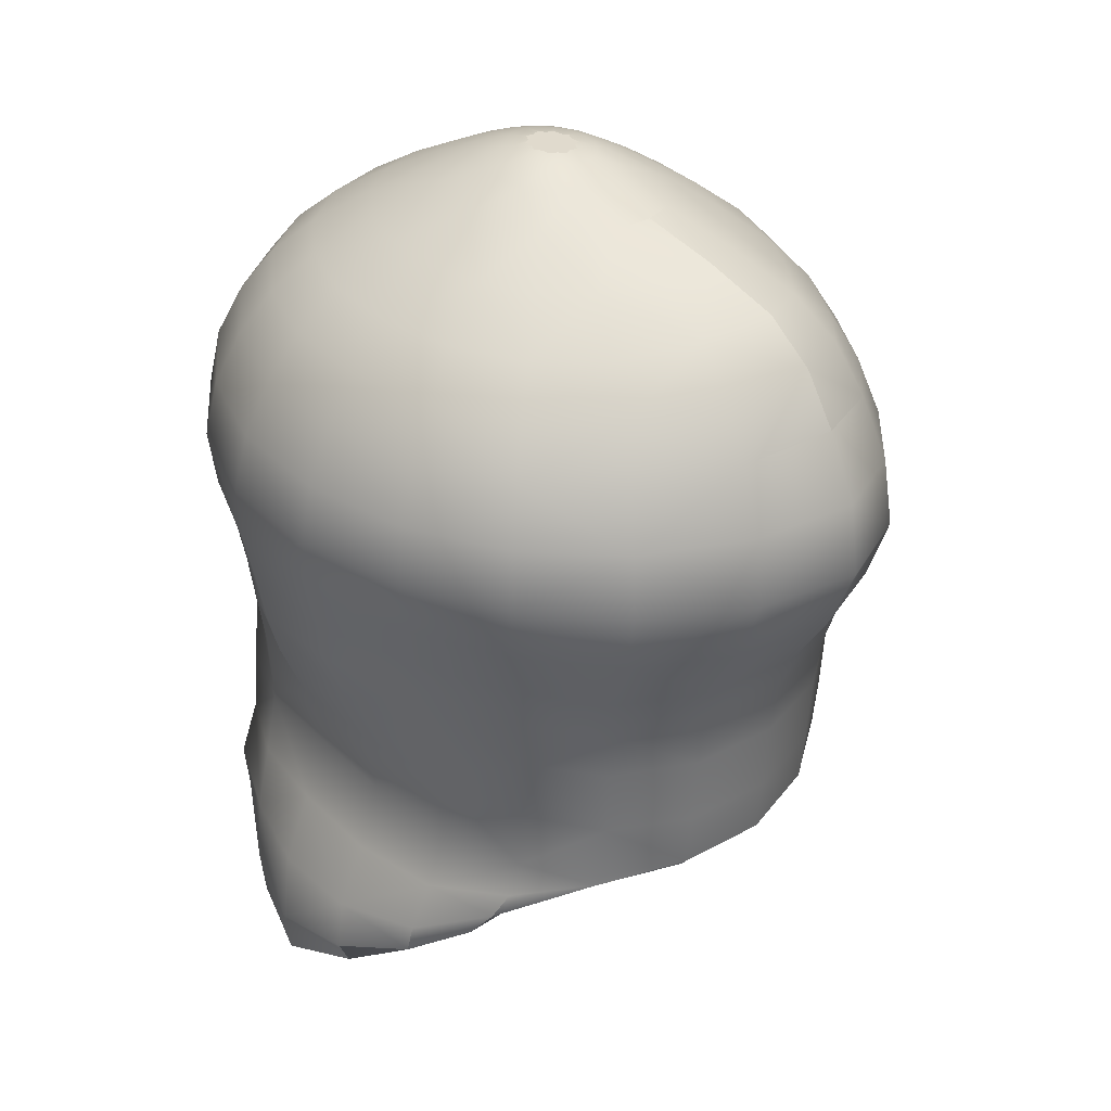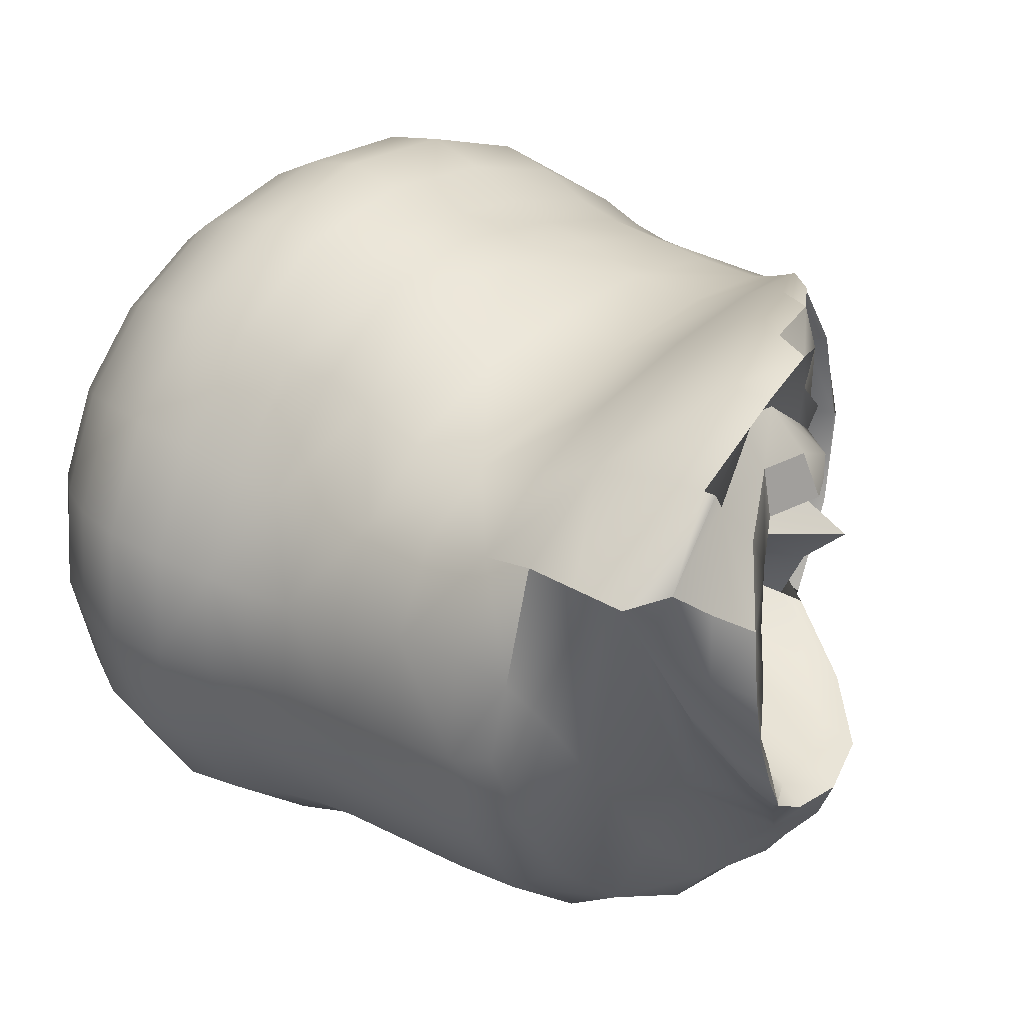
<metadata>
{"format":"obj","ext":"obj","renderer":"f3d","projection":"perspective","resolution":1024,"background":"white","views":[{"elev":34.1,"azim":38.5,"up":"+Y"},{"elev":29.3,"azim":-47.8,"up":"+Z"}]}
</metadata>
<code>
o 000_Cylinder_-_baked
g Cylinder_-_baked
v -8.43 3.858 72.32
v 3.799 18.05 79.52
v 1.023 27.11 82.9
v -10.04 12 76.39
v 13.07 36.68 89.66
v 9.692 40.56 92.07
v 5.259 53.21 94.74
v -1.769 44.4 86.15
v -11.94 29.34 81.07
v 17.98 54.58 101.9
v 14.98 40.43 103.1
v 18.51 62.96 115.2
v 16.54 38.56 114.9
v 11.23 23.62 114.7
v 10.69 34.92 104.2
v 14.66 53.04 128.8
v 14.04 46.75 126.3
v 7.707 37.21 140.1
v 7.894 49.95 136.2
v 3.691 63.37 133.2
v 9.847 44.02 124.9
v -1.053 27.86 146.7
v -1.449 33.07 143.6
v -12.18 22.82 154.4
v -12.95 14.19 149.7
v -14.47 13.26 143.8
v -3.976 41.44 140.3
v -25.59 20.89 164.4
v -25.56 11.38 155.9
v -42.03 16.96 168.6
v -39.69 11.64 157.4
v -36.75 11.63 144.2
v -25.5 6.543 146.5
v -62.24 5.926 159.2
v -55.74 1.977 149.7
v -77.15 -4.053 143.1
v -67.73 -8.667 136.6
v -56.02 -1.632 129.2
v -48.16 4.189 138.8
v -77.69 -4.816 127.2
v -69.69 -11.34 121.9
v -71.67 -2.477 112.9
v -66.27 -10.54 107.6
v -59.91 -4.468 107.8
v -60.62 -6.334 118.8
v -66.87 -3.152 101.3
v -62.1 -10.76 95.39
v -60.49 -4.18 90.78
v -55.95 -8.958 85.48
v -51.96 -1.601 89
v -58.12 -7.038 97.31
v -49.72 -2.898 79.35
v -46.61 -2.081 78.11
v -36.37 -1.132 70.82
v -35.11 4.922 73.88
v -33.79 20.34 78.88
v -44.29 7.619 81.89
v -22.21 -0.707 68.95
v -22.5 7.107 73.34
v -22.77 22.73 77.62
v 29.41 69.7 78.61
v 20.51 51.65 84.46
v 10.05 28.72 72.07
v 17.15 44.65 63.66
v -4.888 9.814 63.29
v -0.88 20.56 53.06
v 27.78 75.94 117.8
v 21.23 73.92 116.6
v 23.9 69.83 99.39
v 32.4 80.36 96.64
v -2.115 26.49 168.8
v 4.572 31.65 150.5
v 13.51 54.6 135.8
v 17.2 55.75 142
v -93.23 7.189 146.8
v -72.07 2.917 109.2
v -78.72 7.394 121
v -94.11 19.41 147.5
v -81.9 10.33 127.9
v -94.98 31.63 148.3
v -43.04 12.4 56.64
v -39.61 3.55 65.01
v -57.71 2.46 86.12
v -65.66 10.57 86.62
v -21.72 3.713 59.17
v -21.2 12.77 48.09
v 42.96 71.85 71.16
v 37.19 75.09 74.26
v 22.49 51.38 57.38
v 26.09 52.94 52.98
v 2.128 26.79 45.41
v 4.174 32.55 40.09
v 54.4 68.48 116.8
v 41.27 73.53 117.6
v 43.17 80.38 94.61
v 52.5 73.93 93.07
v 36.25 59.51 160.2
v 21.31 47.93 163.2
v 32.33 60.8 142.3
v 48.35 64.8 140.3
v -88.11 28.21 66.51
v -87.56 18.77 95.78
v -97.22 23.59 112.4
v -99.86 30.47 85.75
v -101.3 32.48 121
v -103.3 35.19 101.4
v -45.73 26.53 36.38
v -44.88 18.86 45.9
v -68.62 18.01 69.08
v -69.16 27.07 48.63
v -20.81 18.87 39.8
v -20.53 26.05 34.05
v 46.9 61.46 67.53
v 45.81 64.04 69.05
v 28.86 58.29 48.45
v 28.01 53.38 50.21
v 5.297 41.9 36.86
v 5.842 55.24 34.91
v 61.15 62.86 115.1
v 59.87 62.6 116
v 57.9 62.5 90.54
v 56.66 65.07 91.75
v 43.16 64.81 157.4
v 42.11 61.7 158.4
v 54.72 62.78 139.3
v 55.94 64 138.8
v -0.213 63.4 168.5
v -0.677 49 174.1
v 22.93 55.48 169.8
v 23.71 64.24 166.6
v -1.888 37.51 179.9
v 20.01 49.26 173.3
v -52.39 63.66 159.2
v -52.16 47.37 165.8
v -26.57 47.15 172.1
v -26.45 63.43 165.3
v -51.45 31.71 175.5
v -26.58 32.64 180.8
v -89.7 57.52 53.82
v -88.98 41.32 55.52
v -101.6 42.74 75.86
v -102.5 58.96 74.44
v -106.7 44.17 99.24
v -107.7 60.41 97.98
v -46.34 55.19 29.67
v -46.19 39.02 31.69
v -69.8 40.04 40.4
v -70.26 56.22 38.5
v -20.3 38.37 30.6
v -20.09 54.53 28.57
v 47.83 91.36 64.99
v 47.39 73.91 66.22
v 29.27 73.24 47.04
v 29.64 90.69 45.75
v 6.153 73 33.45
v 6.435 90.45 32.1
v 62.2 93.72 112.9
v 61.71 76.26 114
v 58.44 74.95 89.32
v 58.92 92.41 88.19
v 44.06 96.63 156.2
v 43.63 79.16 156.6
v 56.47 77.71 137.8
v 56.94 95.18 136.8
v 0.33 98.98 173.1
v 0.072 81.5 169.6
v 24.11 80.46 166.4
v 24.46 97.94 167.4
v -52.28 99.88 171.6
v -52.34 82.39 163.7
v -26.29 82.16 168.8
v -26.13 99.64 175.7
v -93.67 98.96 136.8
v -93.57 81.48 139.1
v -75.46 82.15 153.9
v -75.49 99.63 156.9
v -93.44 62.75 141.9
v -75.41 63.41 152.9
v -108 96.6 94.75
v -107.9 79.13 96.32
v -104.6 80.44 119.1
v -104.8 97.91 116.2
v -104.4 61.71 122
v -89.9 93.69 51.17
v -89.82 76.23 52.44
v -102.7 77.68 73.15
v -102.8 95.14 71.96
v -46.17 91.34 26.82
v -46.26 73.89 28.19
v -70.29 74.92 37.05
v -70.3 92.38 35.72
v -19.9 73.23 27.07
v -19.72 90.68 25.7
v 50.86 115 62.15
v 48.76 103.8 63.78
v 30.36 103.1 44.31
v 31.74 114.2 42.21
v 6.892 102.9 30.51
v 7.708 114 28.08
v 67.15 117.6 111.8
v 63.3 106.2 112.3
v 59.98 104.9 87.24
v 63.19 116.2 86.17
v 46.95 120.4 157
v 44.95 109.1 156.2
v 57.98 107.7 136.4
v 61.14 119.1 136.5
v 1.387 122.8 176.9
v 0.717 111.5 174.7
v 25.12 110.5 168.1
v 26.37 121.7 169.7
v -110.8 120.4 93
v -108.9 109.1 93.73
v -105.6 110.4 115
v -107.4 121.7 115.3
v -94.36 111.5 136.1
v -95.96 122.8 137.4
v -92.05 117.3 47.83
v -90.55 106.1 49.8
v -103.6 107.6 70.82
v -105.4 118.8 69.36
v -46.77 114.9 22.61
v -46.32 103.8 25.17
v -70.72 104.8 34.17
v -71.75 116 31.82
v -19.56 103.1 24.04
v -19.37 114.2 21.46
v 57.14 143.8 57.91
v 54.8 128.7 59.67
v 34.07 127.8 38.92
v 35.3 142.7 36.79
v 9.068 127.5 24.22
v 9.822 142.4 21.8
v 82.26 148.6 110.5
v 75.94 132.1 111.4
v 70.14 130.3 84.69
v 74.93 146.3 83.34
v 53 149.6 159.4
v 50.73 134.4 158.8
v 68.01 133.3 137.1
v 72.75 149.3 136.7
v 3.119 151.8 185.5
v 2.491 136.7 182.1
v 28.48 135.6 173.6
v 29.61 150.6 176
v -54.65 152.7 180.5
v -54.18 137.7 179.7
v -26.01 137.4 185
v -25.93 152.5 187.1
v -53.09 123.7 177.1
v -26.01 123.5 181
v -100.1 151.7 143.5
v -98.78 136.7 140.9
v -79.19 137.4 163.4
v -80.13 152.5 165.1
v -77.12 123.5 160.3
v -115.9 149.1 91.64
v -114.3 134.1 92.27
v -110.7 135.6 117
v -112.3 150.6 118.3
v -95.96 145.9 42.74
v -94.72 131 44.76
v -108.6 132.6 67.16
v -110.1 147.5 65.57
v -47.94 143.4 16.01
v -47.61 128.5 18.53
v -73.6 129.6 28.11
v -74.44 144.5 25.77
v -19.11 127.8 17.33
v -18.89 142.6 14.78
v 48.65 173.8 60.63
v 54.47 159.4 58.43
v 33.4 157.8 38.16
v 29.34 171.9 42
v 8.821 157.5 23.71
v 6.611 171.6 28.64
v 70.27 182.3 106.5
v 78.76 166.1 108.7
v 71.66 163 82.67
v 64.04 178.5 82.71
v 44.96 178.9 151.3
v 50.48 164.9 156.5
v 69.56 166 134.2
v 62.1 181.3 130.3
v 0.634 180 175.4
v 2.357 166.6 182.4
v 27.91 165.5 173
v 24.26 179 166.7
v -50.88 180.9 170.2
v -53.35 167.5 176.8
v -25.66 167.3 183.6
v -25.27 180.6 176.5
v -91.41 180 138
v -97.19 166.6 142
v -77.93 167.3 162.4
v -73.6 180.6 156.8
v -105.5 177.7 91.06
v -112.4 164.1 91.22
v -108.9 165.4 117.4
v -102.3 179 115.3
v -87.72 174.8 47.31
v -93.2 161 43.9
v -106.8 162.5 65.92
v -100.3 176.2 67.67
v -44.9 172.5 23.47
v -46.89 158.5 18.12
v -72.44 159.6 27.54
v -68.52 173.5 32.18
v -18.87 157.8 16.93
v -19 171.9 22.38
v 31.92 196 68.67
v 41.56 185.6 63.9
v 24.1 183.6 47.28
v 17.04 194.2 54.65
v 3.736 183.3 35.3
v -0.164 194 44.53
v 49.53 204.5 103
v 61.65 195 104.7
v 55.78 190.9 83.47
v 44.32 200.9 85.14
v 29.12 199.9 137.3
v 38.25 190.2 145.2
v 54.04 193.3 126.1
v 42.85 202.9 121.2
v -4.69 200.3 155.6
v -1.621 190.8 166.8
v 19.55 189.9 159
v 13.2 199.5 149
v -43.69 201 151.7
v -47.78 191.6 162.2
v -24.84 191.4 167.8
v -24.3 200.8 156.5
v -74.38 200.3 127.3
v -84.11 190.8 133.3
v -68.15 191.4 150.2
v -60.9 200.8 141.6
v -85.03 198.5 91.79
v -96.72 188.7 91.24
v -93.84 189.9 113
v -82.6 199.5 110.1
v -71.58 196.4 58.67
v -80.8 186.2 52.03
v -92.11 187.5 70.28
v -81.13 197.5 74.08
v -39.16 194.6 40.62
v -42.43 184.1 30.67
v -63.6 185 38.47
v -57.05 195.4 47.21
v -19.21 183.6 29.69
v -19.55 194.1 39.79
v 4.971 214.7 82.19
v 18.47 206.1 75.39
v 7.503 205 64.79
v -2.049 214.3 75.01
v -5.448 204.8 57.17
v -10.75 214.2 69.9
v 11.38 216.6 99.98
v 30.56 211.4 101.4
v 27.1 209.1 87.91
v 9.739 215.7 90.78
v 3.557 216.7 116.9
v 16.36 209.1 127.1
v 26 210.6 115
v 8.997 216.8 109
v -13.03 217.4 126.1
v -8.855 209.6 140.8
v 4.609 209 135.8
v -3.992 217 122.7
v -32.75 217.7 124.1
v -38.21 210.1 137.9
v -23.62 209.9 141.4
v -22.95 217.6 126.5
v -48.26 217.4 111.8
v -61.31 209.6 119.5
v -51.16 209.9 130.2
v -41.45 217.6 119
v -53.65 216.5 93.79
v -69.33 208.3 92.74
v -67.5 209 106.6
v -52.42 217 103.1
v -46.85 215.4 77.05
v -59.21 206.6 67.81
v -66.4 207.4 79.41
v -51.68 216 84.84
v -30.46 214.5 67.92
v -34.81 205.3 54.22
v -48.27 205.9 59.19
v -39.5 214.9 71.25
v -20.04 204.9 53.6
v -20.55 214.3 67.5
v -11.69 224.1 90.9
v -4.81 220.7 87.25
v -9.15 220.5 82.65
v -14.11 224 88.03
v -14.69 220.4 79.4
v -17.52 224 86.27
v -9.665 224.5 97.66
v -1.38 221.2 98.69
v -2.162 220.9 92.78
v -9.901 224.3 94.13
v -12.22 224.9 104
v -5.71 221.9 109.3
v -2.635 221.6 104.4
v -10.19 224.7 101.1
v -18.39 225.2 107.4
v -16.14 222.5 115.2
v -10.39 222.2 113
v -14.85 225.1 106.3
v -25.8 225.3 106.6
v -28.7 222.7 113.9
v -22.46 222.6 115.4
v -22.12 225.3 107.8
v -31.64 225.2 102
v -38.58 222.5 106
v -34.24 222.6 110.6
v -29.22 225.3 104.9
v -33.66 224.9 95.25
v -42.01 221.9 94.61
v -41.22 222.2 100.5
v -33.42 225.1 98.78
v -31.1 224.5 88.95
v -37.68 221.2 83.95
v -40.75 221.6 88.91
v -33.14 224.7 91.8
v -24.94 224.1 85.52
v -27.24 220.7 78.14
v -33 220.9 80.26
v -28.47 224.3 86.59
v -20.93 220.5 77.87
v -21.2 224 85.15
v -92.67 46.48 144.3
v -74.87 47.14 157.5
v -73.86 31.77 163.4
v -103.5 45.45 123.5
v -83.3 1.816 148.1
v -66.92 4.131 164.6
v -70.17 4.708 166.8
v -45 10.17 176.2
v -47.91 4.911 180.1
v -85.86 6.179 136.4
v -72.39 15.78 166.5
v -50.04 14.82 180
v -25.85 16.98 173
v -26.18 12.24 179.7
v -10.94 22.55 162.9
v -26.44 19.23 182.9
v -4.411 28.13 179.4
v -52.49 112.4 175.2
v -26.04 112.2 178.9
v -75.97 112.2 158.6
v -24.17 71.43 111.2
v -16.36 51.01 91.95
v -8.067 58.4 93.23
v -5.341 64.59 100.7
v 0.903 45.59 106.2
v -1.516 41.05 113.5
v 0.296 53.1 121.1
v -6.345 70.99 125.4
v -9.656 53.95 132.2
v -17.98 36.62 131.8
v -25.15 24.47 135.3
v -31.98 34.35 130.4
v -40.27 24.47 129.2
v -43 27.45 121.7
v -49.24 17.28 116.2
v -46.82 25.15 108.9
v -48.63 16.43 101.3
v -41.99 27.71 97.03
v -38.68 28.91 90.16
v -30.36 43.75 90.55
v -23.19 41.73 87.09
v -17.23 225.3 91.46
v -16.49 225.4 93.52
v -19.51 225.4 91.11
v -21.65 225.7 96.39
v -14.77 225.5 95.03
v -15.44 225.6 97.02
v -14.94 225.7 99.12
v -16.76 225.8 100.3
v -17.67 226 102.2
v -19.95 226 102.1
v -21.92 226.1 103
v -23.8 226.1 101.7
v -26.07 226.1 101.3
v -26.82 226 99.27
v -28.53 226 97.75
v -27.87 225.8 95.77
v -28.36 225.7 93.67
v -26.54 225.6 92.51
v -25.64 225.5 90.62
v -23.35 225.4 90.73
v -21.38 225.3 89.78
v -1.765 24.84 154.2
v 13.2 40.64 174.3
f 2 3 4 1
f 6 3 2 5
f 8 3 6 7
f 4 3 8 9
f 10 11 6 5
f 13 11 10 12
f 15 11 13 14
f 6 11 15 7
f 16 17 13 12
f 19 17 16 18
f 21 17 19 20
f 13 17 21 14
f 22 23 19 18
f 25 23 22 24
f 27 23 25 26
f 19 23 27 20
f 28 29 25 24
f 31 29 28 30
f 33 29 31 32
f 25 29 33 26
f 34 35 31 30
f 37 35 34 36
f 39 35 37 38
f 31 35 39 32
f 40 41 37 36
f 43 41 40 42
f 45 41 43 44
f 37 41 45 38
f 46 47 43 42
f 49 47 46 48
f 51 47 49 50
f 43 47 51 44
f 52 53 49 48
f 55 53 52 54
f 57 53 55 56
f 49 53 57 50
f 58 59 55 54
f 4 59 58 1
f 60 59 4 9
f 55 59 60 56
f 62 63 64 61
f 2 63 62 5
f 65 63 2 1
f 64 63 65 66
f 68 69 70 67
f 10 69 68 12
f 62 69 10 5
f 70 69 62 61
f 72 73 74 71
f 16 73 72 18
f 68 73 16 12
f 74 73 68 67
f 76 77 78 75
f 46 77 76 48
f 79 77 46 42
f 78 77 79 80
f 82 83 84 81
f 52 83 82 54
f 76 83 52 48
f 84 83 76 75
f 65 85 86 66
f 58 85 65 1
f 82 85 58 54
f 86 85 82 81
f 88 89 90 87
f 64 89 88 61
f 91 89 64 66
f 90 89 91 92
f 94 95 96 93
f 70 95 94 67
f 88 95 70 61
f 96 95 88 87
f 98 99 100 97
f 74 99 98 71
f 94 99 74 67
f 100 99 94 93
f 102 103 104 101
f 78 103 102 75
f 105 103 78 80
f 104 103 105 106
f 108 109 110 107
f 84 109 108 81
f 102 109 84 75
f 110 109 102 101
f 91 111 112 92
f 86 111 91 66
f 108 111 86 81
f 112 111 108 107
f 114 116 115 113
f 90 116 114 87
f 117 116 90 92
f 115 116 117 118
f 120 122 121 119
f 96 122 120 93
f 114 122 96 87
f 121 122 114 113
f 124 125 126 123
f 100 125 124 97
f 120 125 100 93
f 126 125 120 119
f 128 129 130 127
f 132 129 128 131
f 124 129 132 97
f 130 129 124 123
f 134 135 136 133
f 138 135 134 137
f 128 135 138 131
f 136 135 128 127
f 140 141 142 139
f 104 141 140 101
f 143 141 104 106
f 142 141 143 144
f 146 147 148 145
f 110 147 146 107
f 140 147 110 101
f 148 147 140 139
f 117 149 150 118
f 112 149 117 92
f 146 149 112 107
f 150 149 146 145
f 152 153 154 151
f 115 153 152 113
f 155 153 115 118
f 154 153 155 156
f 158 159 160 157
f 121 159 158 119
f 152 159 121 113
f 160 159 152 151
f 162 163 164 161
f 126 163 162 123
f 158 163 126 119
f 164 163 158 157
f 166 167 168 165
f 130 167 166 127
f 162 167 130 123
f 168 167 162 161
f 170 171 172 169
f 136 171 170 133
f 166 171 136 127
f 172 171 166 165
f 174 175 176 173
f 178 175 174 177
f 170 175 178 133
f 176 175 170 169
f 180 181 182 179
f 183 181 180 144
f 174 181 183 177
f 182 181 174 173
f 185 186 187 184
f 142 186 185 139
f 180 186 142 144
f 187 186 180 179
f 189 190 191 188
f 148 190 189 145
f 185 190 148 139
f 191 190 185 184
f 155 192 193 156
f 150 192 155 118
f 189 192 150 145
f 193 192 189 188
f 195 196 197 194
f 154 196 195 151
f 198 196 154 156
f 197 196 198 199
f 201 202 203 200
f 160 202 201 157
f 195 202 160 151
f 203 202 195 194
f 205 206 207 204
f 164 206 205 161
f 201 206 164 157
f 207 206 201 200
f 209 210 211 208
f 168 210 209 165
f 205 210 168 161
f 211 210 205 204
f 213 214 215 212
f 182 214 213 179
f 216 214 182 173
f 215 214 216 217
f 219 220 221 218
f 187 220 219 184
f 213 220 187 179
f 221 220 213 212
f 223 224 225 222
f 191 224 223 188
f 219 224 191 184
f 225 224 219 218
f 198 226 227 199
f 193 226 198 156
f 223 226 193 188
f 227 226 223 222
f 229 230 231 228
f 197 230 229 194
f 232 230 197 199
f 231 230 232 233
f 235 236 237 234
f 203 236 235 200
f 229 236 203 194
f 237 236 229 228
f 239 240 241 238
f 207 240 239 204
f 235 240 207 200
f 241 240 235 234
f 243 244 245 242
f 211 244 243 208
f 239 244 211 204
f 245 244 239 238
f 247 248 249 246
f 251 248 247 250
f 243 248 251 208
f 249 248 243 242
f 253 254 255 252
f 256 254 253 217
f 247 254 256 250
f 255 254 247 246
f 258 259 260 257
f 215 259 258 212
f 253 259 215 217
f 260 259 253 252
f 262 263 264 261
f 221 263 262 218
f 258 263 221 212
f 264 263 258 257
f 266 267 268 265
f 225 267 266 222
f 262 267 225 218
f 268 267 262 261
f 232 269 270 233
f 227 269 232 199
f 266 269 227 222
f 270 269 266 265
f 272 273 274 271
f 231 273 272 228
f 275 273 231 233
f 274 273 275 276
f 278 279 280 277
f 237 279 278 234
f 272 279 237 228
f 280 279 272 271
f 282 283 284 281
f 241 283 282 238
f 278 283 241 234
f 284 283 278 277
f 286 287 288 285
f 245 287 286 242
f 282 287 245 238
f 288 287 282 281
f 290 291 292 289
f 249 291 290 246
f 286 291 249 242
f 292 291 286 285
f 294 295 296 293
f 255 295 294 252
f 290 295 255 246
f 296 295 290 289
f 298 299 300 297
f 260 299 298 257
f 294 299 260 252
f 300 299 294 293
f 302 303 304 301
f 264 303 302 261
f 298 303 264 257
f 304 303 298 297
f 306 307 308 305
f 268 307 306 265
f 302 307 268 261
f 308 307 302 301
f 275 309 310 276
f 270 309 275 233
f 306 309 270 265
f 310 309 306 305
f 312 313 314 311
f 274 313 312 271
f 315 313 274 276
f 314 313 315 316
f 318 319 320 317
f 280 319 318 277
f 312 319 280 271
f 320 319 312 311
f 322 323 324 321
f 284 323 322 281
f 318 323 284 277
f 324 323 318 317
f 326 327 328 325
f 288 327 326 285
f 322 327 288 281
f 328 327 322 321
f 330 331 332 329
f 292 331 330 289
f 326 331 292 285
f 332 331 326 325
f 334 335 336 333
f 296 335 334 293
f 330 335 296 289
f 336 335 330 329
f 338 339 340 337
f 300 339 338 297
f 334 339 300 293
f 340 339 334 333
f 342 343 344 341
f 304 343 342 301
f 338 343 304 297
f 344 343 338 337
f 346 347 348 345
f 308 347 346 305
f 342 347 308 301
f 348 347 342 341
f 315 349 350 316
f 310 349 315 276
f 346 349 310 305
f 350 349 346 345
f 352 353 354 351
f 314 353 352 311
f 355 353 314 316
f 354 353 355 356
f 358 359 360 357
f 320 359 358 317
f 352 359 320 311
f 360 359 352 351
f 362 363 364 361
f 324 363 362 321
f 358 363 324 317
f 364 363 358 357
f 366 367 368 365
f 328 367 366 325
f 362 367 328 321
f 368 367 362 361
f 370 371 372 369
f 332 371 370 329
f 366 371 332 325
f 372 371 366 365
f 374 375 376 373
f 336 375 374 333
f 370 375 336 329
f 376 375 370 369
f 378 379 380 377
f 340 379 378 337
f 374 379 340 333
f 380 379 374 373
f 382 383 384 381
f 344 383 382 341
f 378 383 344 337
f 384 383 378 377
f 386 387 388 385
f 348 387 386 345
f 382 387 348 341
f 388 387 382 381
f 355 389 390 356
f 350 389 355 316
f 386 389 350 345
f 390 389 386 385
f 392 393 394 391
f 354 393 392 351
f 395 393 354 356
f 394 393 395 396
f 398 399 400 397
f 360 399 398 357
f 392 399 360 351
f 400 399 392 391
f 402 403 404 401
f 364 403 402 361
f 398 403 364 357
f 404 403 398 397
f 406 407 408 405
f 368 407 406 365
f 402 407 368 361
f 408 407 402 401
f 410 411 412 409
f 372 411 410 369
f 406 411 372 365
f 412 411 406 405
f 414 415 416 413
f 376 415 414 373
f 410 415 376 369
f 416 415 410 409
f 418 419 420 417
f 380 419 418 377
f 414 419 380 373
f 420 419 414 413
f 422 423 424 421
f 384 423 422 381
f 418 423 384 377
f 424 423 418 417
f 426 427 428 425
f 388 427 426 385
f 422 427 388 381
f 428 427 422 421
f 395 429 430 396
f 390 429 395 356
f 426 429 390 385
f 430 429 426 425
f 431 432 178 177
f 433 432 431 80
f 134 432 433 137
f 178 432 134 133
f 143 434 183 144
f 105 434 143 106
f 431 434 105 80
f 183 434 431 177
f 435 436 437 75
f 34 436 435 36
f 438 436 34 30
f 437 436 438 439
f 79 440 78 80
f 40 440 79 42
f 435 440 40 36
f 78 440 435 75
f 78 441 433 80
f 437 441 78 75
f 442 441 437 439
f 433 441 442 137
f 438 443 444 439
f 28 443 438 30
f 445 443 28 24
f 444 443 445 71
f 442 446 138 137
f 444 446 442 439
f 447 446 444 71
f 138 446 447 131
f 448 449 251 250
f 172 449 448 169
f 209 449 172 165
f 251 449 209 208
f 216 450 256 217
f 176 450 216 173
f 448 450 176 169
f 256 450 448 250
f 452 453 454 451
f 8 453 452 9
f 454 453 8 7
f 454 455 456 451
f 15 455 454 7
f 456 455 15 14
f 456 457 458 451
f 21 457 456 14
f 458 457 21 20
f 458 459 460 451
f 27 459 458 20
f 460 459 27 26
f 460 461 462 451
f 33 461 460 26
f 462 461 33 32
f 462 463 464 451
f 39 463 462 32
f 464 463 39 38
f 464 465 466 451
f 45 465 464 38
f 466 465 45 44
f 466 467 468 451
f 51 467 466 44
f 468 467 51 50
f 468 469 470 451
f 57 469 468 50
f 470 469 57 56
f 470 471 452 451
f 60 471 470 56
f 452 471 60 9
f 394 472 473 391
f 474 472 394 396
f 473 472 474 475
f 400 476 477 397
f 473 476 400 391
f 477 476 473 475
f 404 478 479 401
f 477 478 404 397
f 479 478 477 475
f 408 480 481 405
f 479 480 408 401
f 481 480 479 475
f 412 482 483 409
f 481 482 412 405
f 483 482 481 475
f 416 484 485 413
f 483 484 416 409
f 485 484 483 475
f 420 486 487 417
f 485 486 420 413
f 487 486 485 475
f 424 488 489 421
f 487 488 424 417
f 489 488 487 475
f 428 490 491 425
f 489 490 428 421
f 491 490 489 475
f 430 492 474 396
f 491 492 430 425
f 474 492 491 475
f 445 493 72 71
f 22 493 445 24
f 72 493 22 18
f 132 494 98 97
f 447 494 132 131
f 98 494 447 71

</code>
